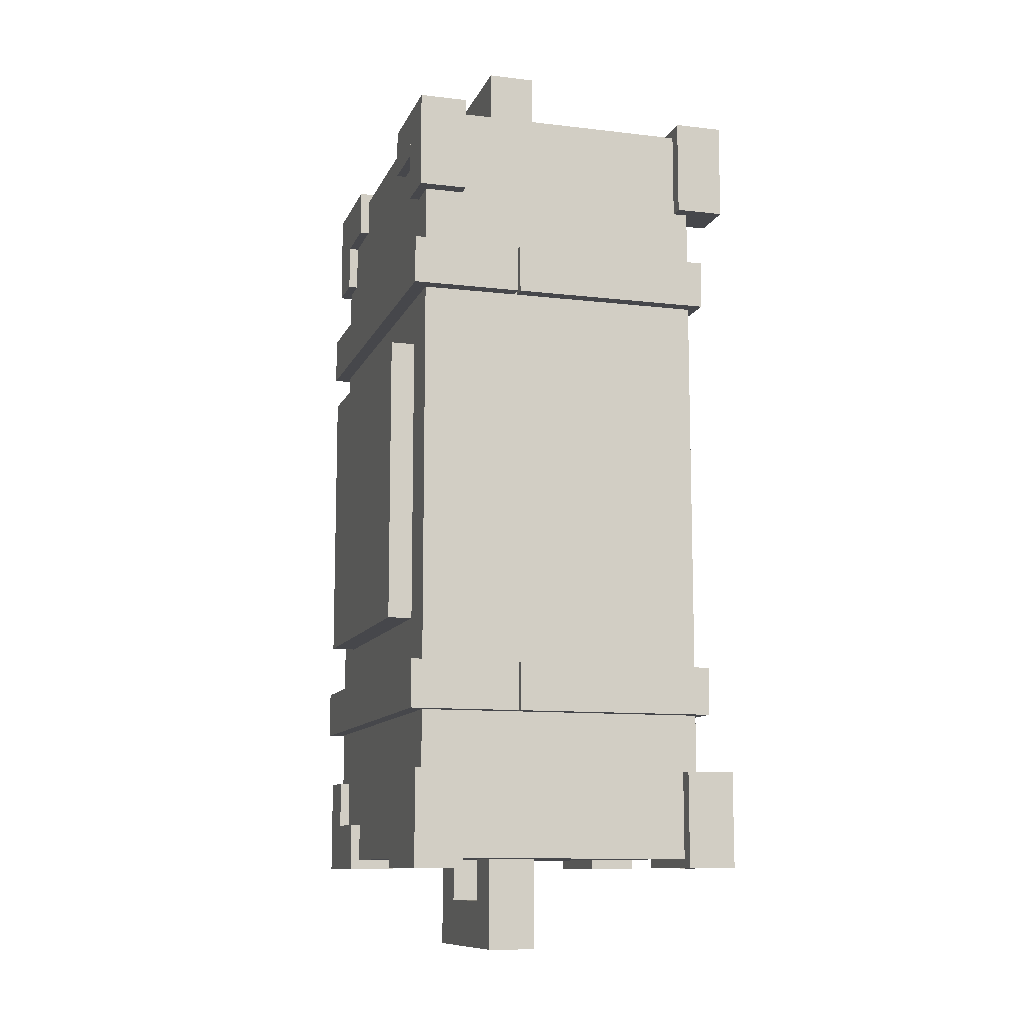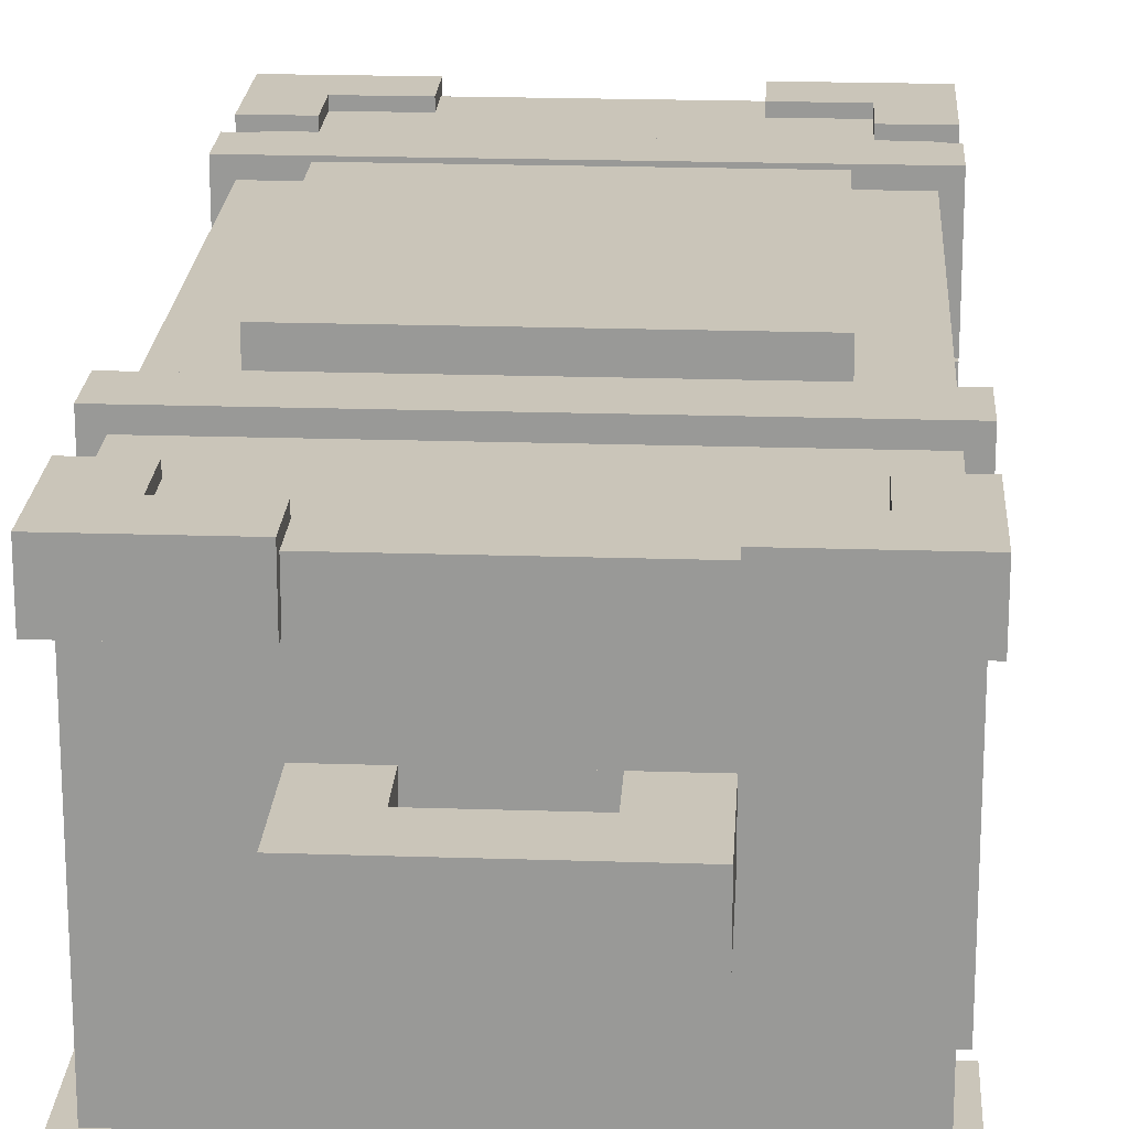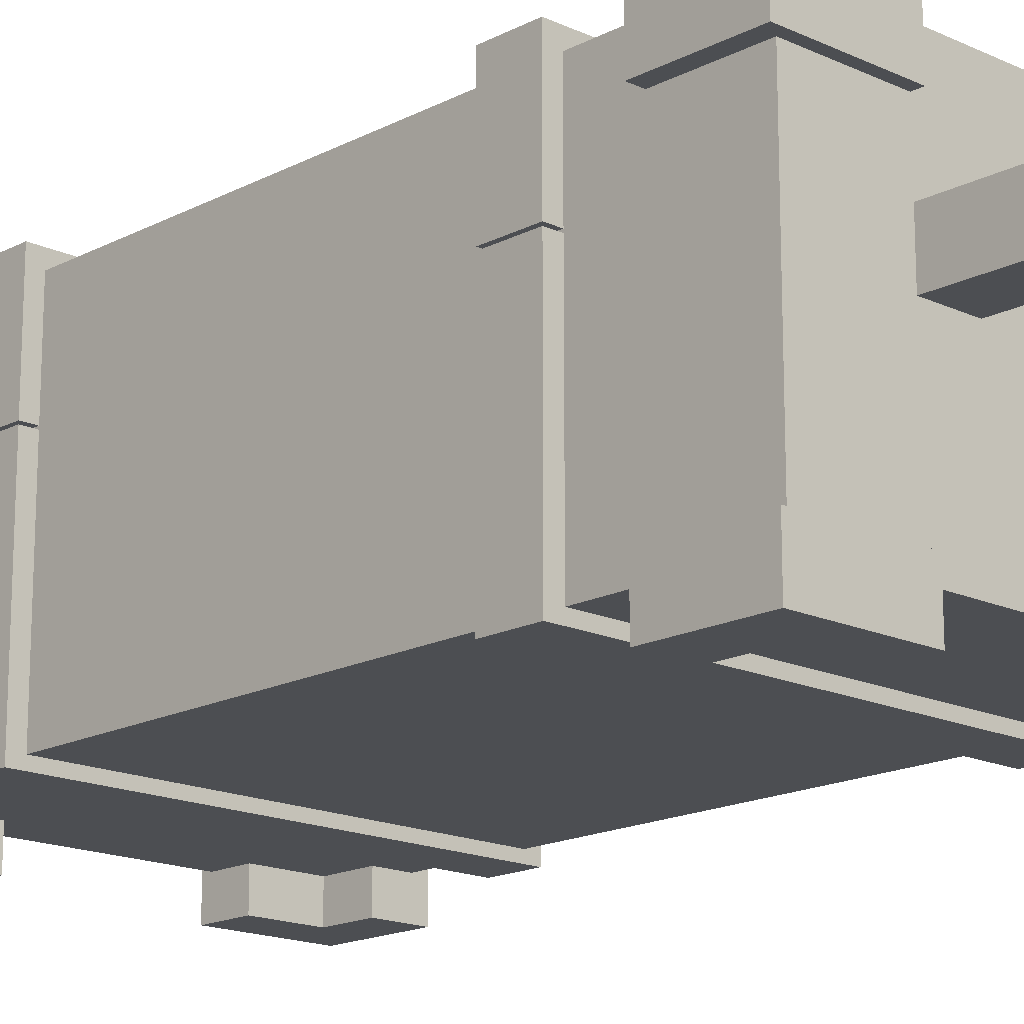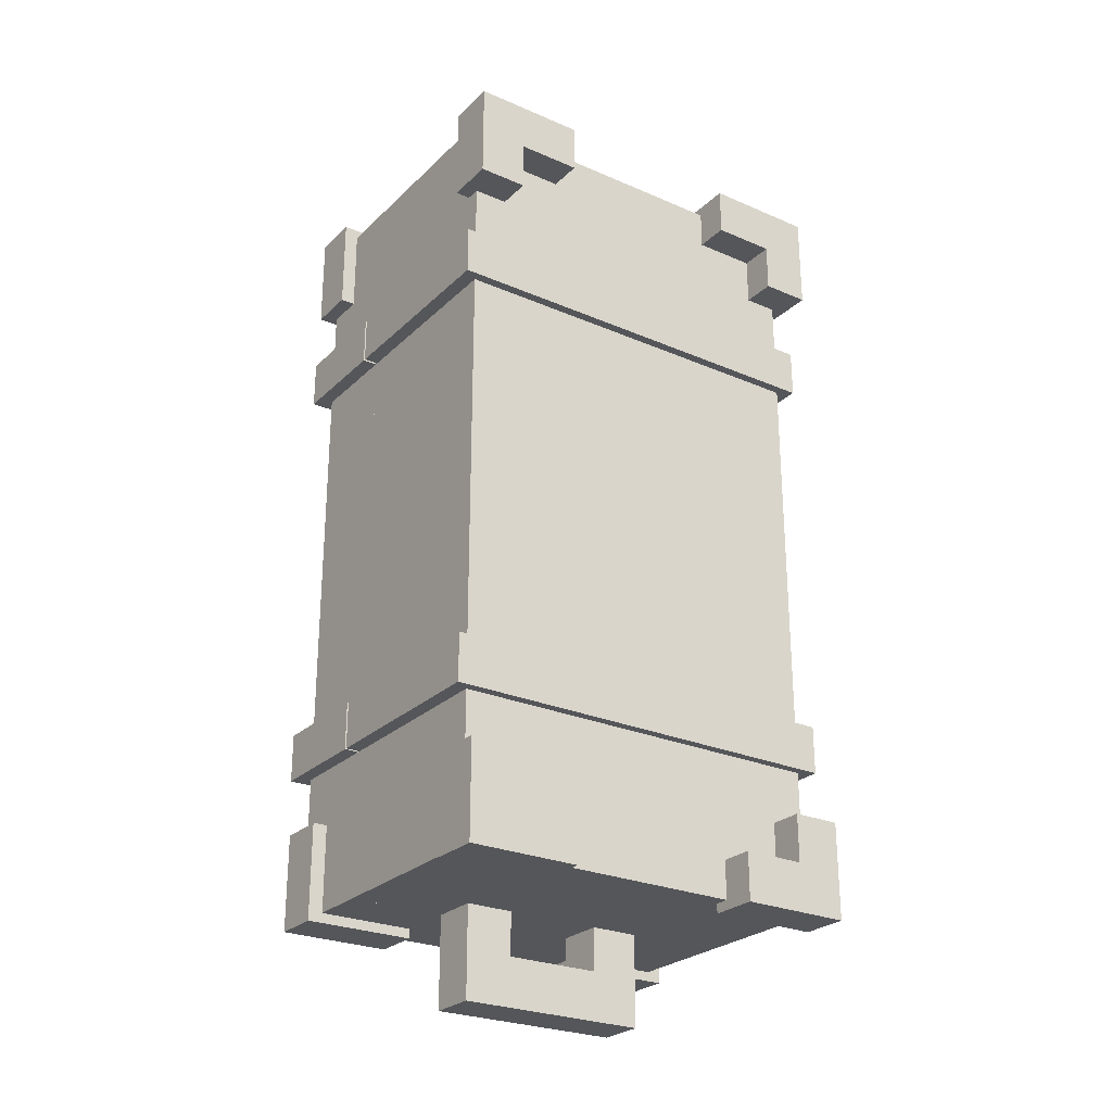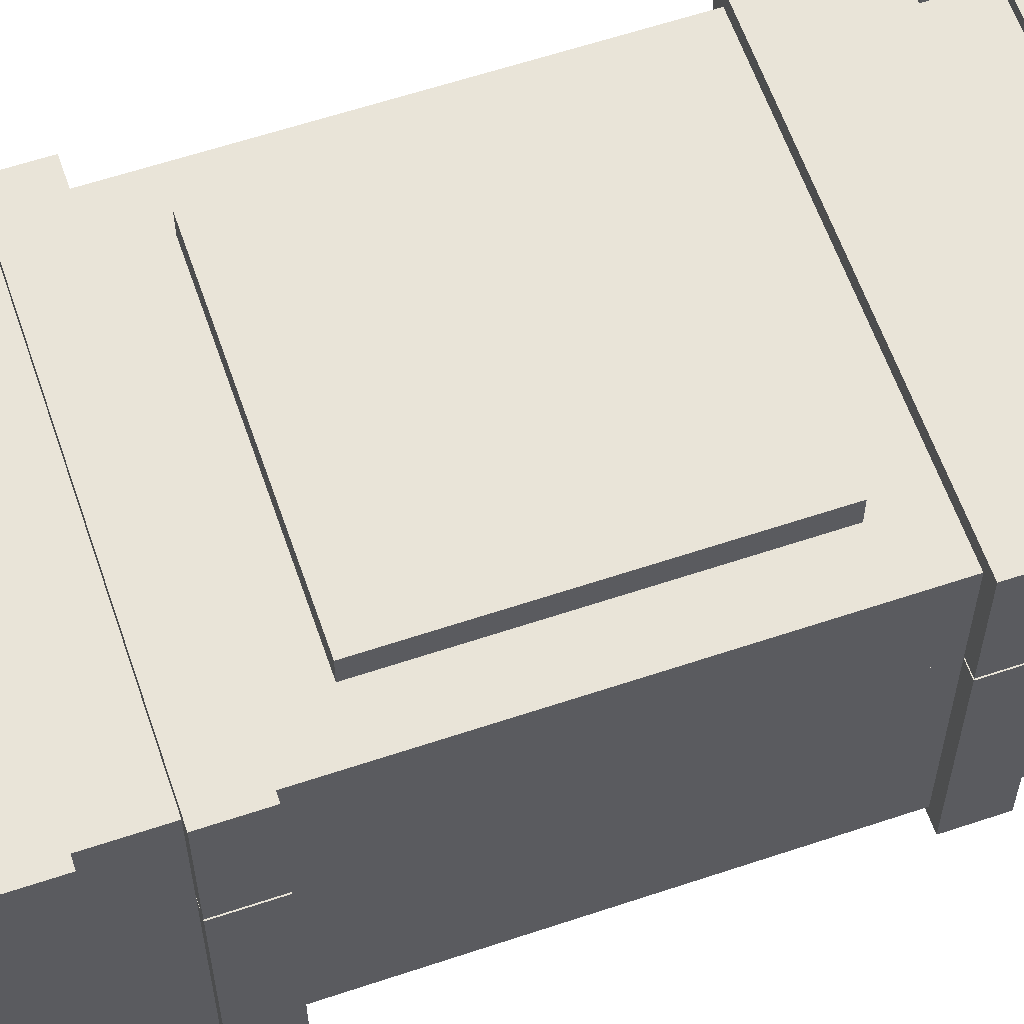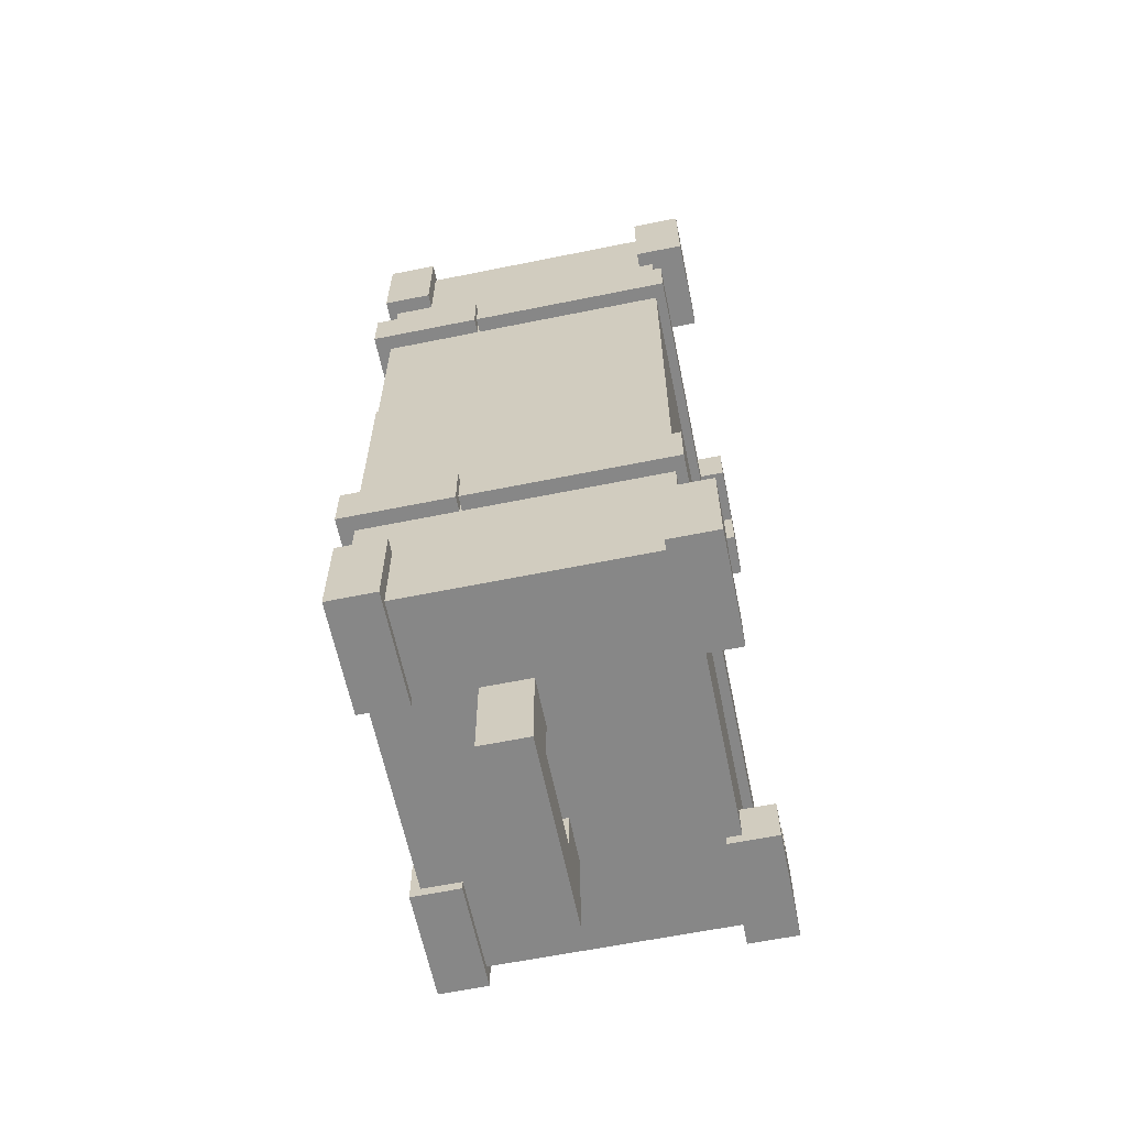
<metadata>
{"format":"obj","ext":"obj","renderer":"f3d","projection":"perspective","resolution":1024,"background":"white","views":[{"elev":-10.8,"azim":-106.4,"up":"+Z"},{"elev":20.7,"azim":-176.6,"up":"+Y"},{"elev":-16.7,"azim":136.6,"up":"+Y"},{"elev":-26.1,"azim":-34.5,"up":"+Z"},{"elev":60.7,"azim":71.1,"up":"+Y"},{"elev":-62.4,"azim":-78.4,"up":"+Z"}]}
</metadata>
<code>
o cube
v 0.2063 0.4313 0.5125
v 0.2063 0.4313 0.45
v 0.2063 0.3688 0.5125
v 0.2063 0.3688 0.45
v 0.125 0.4313 0.45
v 0.125 0.4313 0.5125
v 0.125 0.3688 0.45
v 0.125 0.3688 0.5125
f 4 7 5 2
f 3 4 2 1
f 8 3 1 6
f 7 8 6 5
f 6 1 2 5
f 7 4 3 8
o cube
v 0.2688 0.4313 0.5125
v 0.2688 0.4313 0.3875
v 0.2688 0.3688 0.5125
v 0.2688 0.3688 0.3875
v 0.2063 0.4313 0.3875
v 0.2063 0.4313 0.5125
v 0.2063 0.3688 0.3875
v 0.2063 0.3688 0.5125
f 12 15 13 10
f 11 12 10 9
f 16 11 9 14
f 15 16 14 13
f 14 9 10 13
f 15 12 11 16
o cube
v -0.125 0.4313 0.5125
v -0.125 0.4313 0.45
v -0.125 0.3688 0.5125
v -0.125 0.3688 0.45
v -0.2063 0.4313 0.45
v -0.2063 0.4313 0.5125
v -0.2063 0.3688 0.45
v -0.2063 0.3688 0.5125
f 20 23 21 18
f 19 20 18 17
f 24 19 17 22
f 23 24 22 21
f 22 17 18 21
f 23 20 19 24
o cube
v -0.2062 0.4313 0.5125
v -0.2062 0.4313 0.3875
v -0.2062 0.3688 0.5125
v -0.2062 0.3688 0.3875
v -0.2688 0.4313 0.3875
v -0.2688 0.4313 0.5125
v -0.2688 0.3688 0.3875
v -0.2688 0.3688 0.5125
f 28 31 29 26
f 27 28 26 25
f 32 27 25 30
f 31 32 30 29
f 30 25 26 29
f 31 28 27 32
o cube
v 0.2063 0.4313 -0.45
v 0.2063 0.4313 -0.5125
v 0.2063 0.3688 -0.45
v 0.2063 0.3688 -0.5125
v 0.125 0.4313 -0.5125
v 0.125 0.4313 -0.45
v 0.125 0.3688 -0.5125
v 0.125 0.3688 -0.45
f 36 39 37 34
f 35 36 34 33
f 40 35 33 38
f 39 40 38 37
f 38 33 34 37
f 39 36 35 40
o cube
v 0.2688 0.4313 -0.3875
v 0.2688 0.4313 -0.5125
v 0.2688 0.3688 -0.3875
v 0.2688 0.3688 -0.5125
v 0.2063 0.4313 -0.5125
v 0.2063 0.4313 -0.3875
v 0.2063 0.3688 -0.5125
v 0.2063 0.3688 -0.3875
f 44 47 45 42
f 43 44 42 41
f 48 43 41 46
f 47 48 46 45
f 46 41 42 45
f 47 44 43 48
o cube
v -0.125 0.4313 -0.45
v -0.125 0.4313 -0.5125
v -0.125 0.3688 -0.45
v -0.125 0.3688 -0.5125
v -0.2063 0.4313 -0.5125
v -0.2063 0.4313 -0.45
v -0.2063 0.3688 -0.5125
v -0.2063 0.3688 -0.45
f 52 55 53 50
f 51 52 50 49
f 56 51 49 54
f 55 56 54 53
f 54 49 50 53
f 55 52 51 56
o cube
v -0.2062 0.4313 -0.3875
v -0.2062 0.4313 -0.5125
v -0.2062 0.3688 -0.3875
v -0.2062 0.3688 -0.5125
v -0.2688 0.4313 -0.5125
v -0.2688 0.4313 -0.3875
v -0.2688 0.3688 -0.5125
v -0.2688 0.3688 -0.3875
f 60 63 61 58
f 59 60 58 57
f 64 59 57 62
f 63 64 62 61
f 62 57 58 61
f 63 60 59 64
o computer
v 0.1875 0.45 0.1875
v 0.1875 0.45 -0.1875
v 0.1875 0.3875 0.1875
v 0.1875 0.3875 -0.1875
v -0.1875 0.45 -0.1875
v -0.1875 0.45 0.1875
v -0.1875 0.3875 -0.1875
v -0.1875 0.3875 0.1875
f 68 71 69 66
f 67 68 66 65
f 72 67 65 70
f 71 72 70 69
f 70 65 66 69
f 71 68 67 72
o cover
v 0.25 0.4188 0.5
v 0.25 0.4188 -0.5
v 0.25 0.2938 0.5
v 0.25 0.2938 -0.5
v -0.25 0.4188 -0.5
v -0.25 0.4188 0.5
v -0.25 0.2938 -0.5
v -0.25 0.2938 0.5
f 76 79 77 74
f 75 76 74 73
f 80 75 73 78
f 79 80 78 77
f 78 73 74 77
f 79 76 75 80
o tie_cover
v 0.2688 0.4375 0.3125
v 0.2688 0.4375 0.25
v 0.2688 0.2953 0.3125
v 0.2688 0.2953 0.25
v -0.2688 0.4375 0.25
v -0.2688 0.4375 0.3125
v -0.2688 0.2953 0.25
v -0.2688 0.2953 0.3125
f 84 87 85 82
f 83 84 82 81
f 88 83 81 86
f 87 88 86 85
f 86 81 82 85
f 87 84 83 88
o tie_cover
v 0.2688 0.4375 -0.25
v 0.2688 0.4375 -0.3125
v 0.2688 0.2953 -0.25
v 0.2688 0.2953 -0.3125
v -0.2688 0.4375 -0.3125
v -0.2688 0.4375 -0.25
v -0.2688 0.2953 -0.3125
v -0.2688 0.2953 -0.25
f 92 95 93 90
f 91 92 90 89
f 96 91 89 94
f 95 96 94 93
f 94 89 90 93
f 95 92 91 96
o container
v 0.25 0.2938 0.5
v 0.25 0.2938 -0.5
v 0.25 0.04375 0.5
v 0.25 0.04375 -0.5
v -0.25 0.2938 -0.5
v -0.25 0.2938 0.5
v -0.25 0.04375 -0.5
v -0.25 0.04375 0.5
f 100 103 101 98
f 99 100 98 97
f 104 99 97 102
f 103 104 102 101
f 102 97 98 101
f 103 100 99 104
o tie_container
v 0.2688 0.2922 0.3125
v 0.2688 0.2922 0.25
v 0.2688 0.03125 0.3125
v 0.2688 0.03125 0.25
v -0.2688 0.2922 0.25
v -0.2688 0.2922 0.3125
v -0.2688 0.03125 0.25
v -0.2688 0.03125 0.3125
f 108 111 109 106
f 107 108 106 105
f 112 107 105 110
f 111 112 110 109
f 110 105 106 109
f 111 108 107 112
o tie_container
v 0.2688 0.2922 -0.25
v 0.2688 0.2922 -0.3125
v 0.2688 0.03125 -0.25
v 0.2688 0.03125 -0.3125
v -0.2688 0.2922 -0.3125
v -0.2688 0.2922 -0.25
v -0.2688 0.03125 -0.3125
v -0.2688 0.03125 -0.25
f 116 119 117 114
f 115 116 114 113
f 120 115 113 118
f 119 120 118 117
f 118 113 114 117
f 119 116 115 120
o handle
v 0.125 0.2938 0.6187
v 0.125 0.2938 0.4937
v 0.125 0.2312 0.6187
v 0.125 0.2312 0.4937
v 0.0625 0.2938 0.4937
v 0.0625 0.2938 0.6187
v 0.0625 0.2312 0.4937
v 0.0625 0.2312 0.6187
f 124 127 125 122
f 123 124 122 121
f 128 123 121 126
f 127 128 126 125
f 126 121 122 125
f 127 124 123 128
o handle
v -0.0625 0.2938 0.6187
v -0.0625 0.2938 0.4937
v -0.0625 0.2312 0.6187
v -0.0625 0.2312 0.4937
v -0.125 0.2938 0.4937
v -0.125 0.2938 0.6187
v -0.125 0.2312 0.4937
v -0.125 0.2312 0.6187
f 132 135 133 130
f 131 132 130 129
f 136 131 129 134
f 135 136 134 133
f 134 129 130 133
f 135 132 131 136
o handle
v 0.0625 0.2938 0.6187
v 0.0625 0.2938 0.5562
v 0.0625 0.2312 0.6187
v 0.0625 0.2312 0.5562
v -0.0625 0.2938 0.5562
v -0.0625 0.2938 0.6187
v -0.0625 0.2312 0.5562
v -0.0625 0.2312 0.6187
f 140 143 141 138
f 139 140 138 137
f 144 139 137 142
f 143 144 142 141
f 142 137 138 141
f 143 140 139 144
o handle
v 0.125 0.2938 -0.4937
v 0.125 0.2938 -0.6187
v 0.125 0.2312 -0.4937
v 0.125 0.2312 -0.6187
v 0.0625 0.2938 -0.6187
v 0.0625 0.2938 -0.4937
v 0.0625 0.2312 -0.6187
v 0.0625 0.2312 -0.4937
f 148 151 149 146
f 147 148 146 145
f 152 147 145 150
f 151 152 150 149
f 150 145 146 149
f 151 148 147 152
o handle
v -0.0625 0.2938 -0.4937
v -0.0625 0.2938 -0.6187
v -0.0625 0.2312 -0.4937
v -0.0625 0.2312 -0.6187
v -0.125 0.2938 -0.6187
v -0.125 0.2938 -0.4937
v -0.125 0.2312 -0.6187
v -0.125 0.2312 -0.4937
f 156 159 157 154
f 155 156 154 153
f 160 155 153 158
f 159 160 158 157
f 158 153 154 157
f 159 156 155 160
o handle
v 0.0625 0.2938 -0.5563
v 0.0625 0.2938 -0.6188
v 0.0625 0.2312 -0.5563
v 0.0625 0.2312 -0.6188
v -0.0625 0.2938 -0.6188
v -0.0625 0.2938 -0.5563
v -0.0625 0.2312 -0.6188
v -0.0625 0.2312 -0.5563
f 164 167 165 162
f 163 164 162 161
f 168 163 161 166
f 167 168 166 165
f 166 161 162 165
f 167 164 163 168
o cube
v 0.2063 0.0625 0.5125
v 0.2063 0.0625 0.45
v 0.2063 -2.776e-16 0.5125
v 0.2063 -2.776e-16 0.45
v 0.125 0.0625 0.45
v 0.125 0.0625 0.5125
v 0.125 -2.776e-16 0.45
v 0.125 -2.776e-16 0.5125
f 172 175 173 170
f 171 172 170 169
f 176 171 169 174
f 175 176 174 173
f 174 169 170 173
f 175 172 171 176
o cube
v 0.2688 0.0625 0.5125
v 0.2688 0.0625 0.3875
v 0.2688 -2.776e-16 0.5125
v 0.2688 -2.776e-16 0.3875
v 0.2063 0.0625 0.3875
v 0.2063 0.0625 0.5125
v 0.2063 -2.776e-16 0.3875
v 0.2063 -2.776e-16 0.5125
f 180 183 181 178
f 179 180 178 177
f 184 179 177 182
f 183 184 182 181
f 182 177 178 181
f 183 180 179 184
o cube
v 0.2063 0.0625 -0.45
v 0.2063 0.0625 -0.5125
v 0.2063 -2.776e-16 -0.45
v 0.2063 -2.776e-16 -0.5125
v 0.125 0.0625 -0.5125
v 0.125 0.0625 -0.45
v 0.125 -2.776e-16 -0.5125
v 0.125 -2.776e-16 -0.45
f 188 191 189 186
f 187 188 186 185
f 192 187 185 190
f 191 192 190 189
f 190 185 186 189
f 191 188 187 192
o cube
v 0.2688 0.0625 -0.3875
v 0.2688 0.0625 -0.5125
v 0.2688 -2.776e-16 -0.3875
v 0.2688 -2.776e-16 -0.5125
v 0.2063 0.0625 -0.5125
v 0.2063 0.0625 -0.3875
v 0.2063 -2.776e-16 -0.5125
v 0.2063 -2.776e-16 -0.3875
f 196 199 197 194
f 195 196 194 193
f 200 195 193 198
f 199 200 198 197
f 198 193 194 197
f 199 196 195 200
o cube
v -0.125 0.0625 0.5125
v -0.125 0.0625 0.45
v -0.125 -2.776e-16 0.5125
v -0.125 -2.776e-16 0.45
v -0.2063 0.0625 0.45
v -0.2063 0.0625 0.5125
v -0.2063 -2.776e-16 0.45
v -0.2063 -2.776e-16 0.5125
f 204 207 205 202
f 203 204 202 201
f 208 203 201 206
f 207 208 206 205
f 206 201 202 205
f 207 204 203 208
o cube
v -0.2062 0.0625 0.5125
v -0.2062 0.0625 0.3875
v -0.2062 -2.776e-16 0.5125
v -0.2062 -2.776e-16 0.3875
v -0.2688 0.0625 0.3875
v -0.2688 0.0625 0.5125
v -0.2688 -2.776e-16 0.3875
v -0.2688 -2.776e-16 0.5125
f 212 215 213 210
f 211 212 210 209
f 216 211 209 214
f 215 216 214 213
f 214 209 210 213
f 215 212 211 216
o cube
v -0.125 0.0625 -0.45
v -0.125 0.0625 -0.5125
v -0.125 -2.776e-16 -0.45
v -0.125 -2.776e-16 -0.5125
v -0.2063 0.0625 -0.5125
v -0.2063 0.0625 -0.45
v -0.2063 -2.776e-16 -0.5125
v -0.2063 -2.776e-16 -0.45
f 220 223 221 218
f 219 220 218 217
f 224 219 217 222
f 223 224 222 221
f 222 217 218 221
f 223 220 219 224
o cube
v -0.2062 0.0625 -0.3875
v -0.2062 0.0625 -0.5125
v -0.2062 -2.776e-16 -0.3875
v -0.2062 -2.776e-16 -0.5125
v -0.2688 0.0625 -0.5125
v -0.2688 0.0625 -0.3875
v -0.2688 -2.776e-16 -0.5125
v -0.2688 -2.776e-16 -0.3875
f 228 231 229 226
f 227 228 226 225
f 232 227 225 230
f 231 232 230 229
f 230 225 226 229
f 231 228 227 232

</code>
